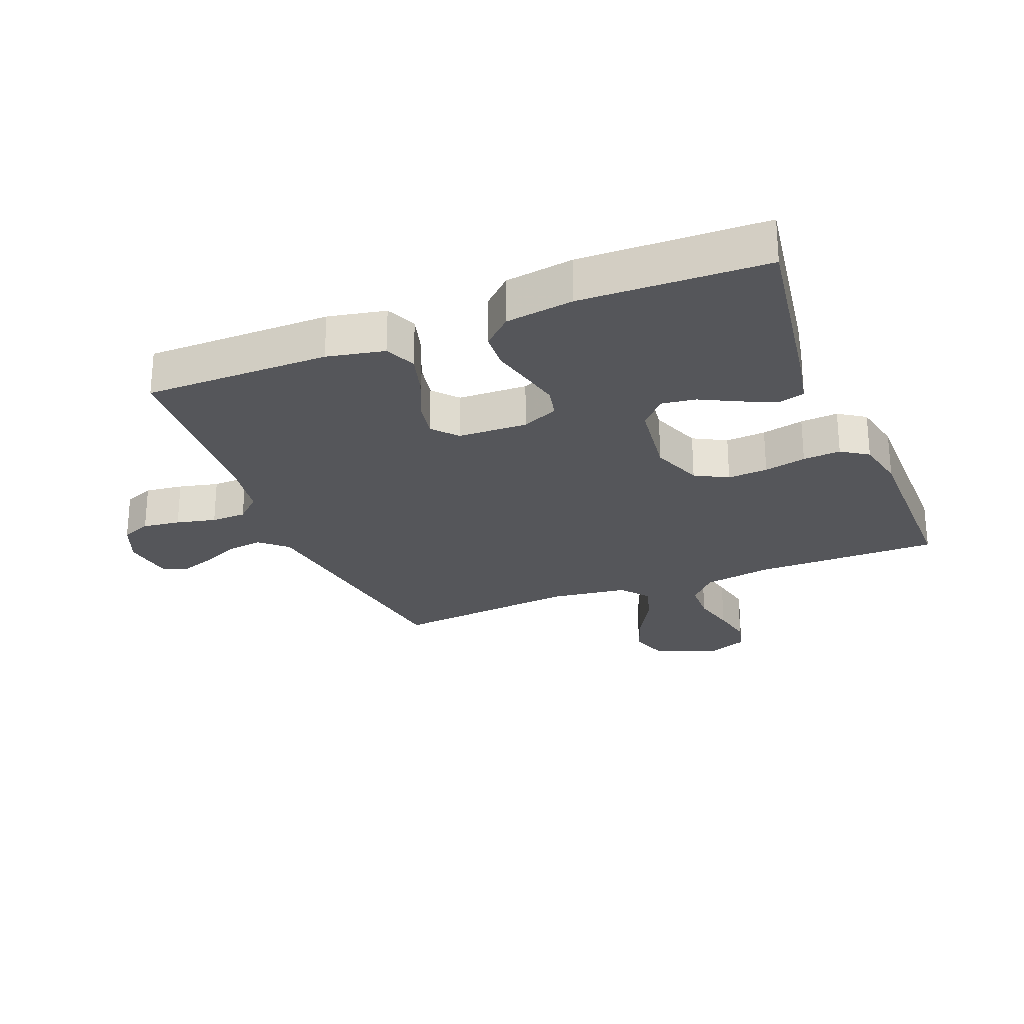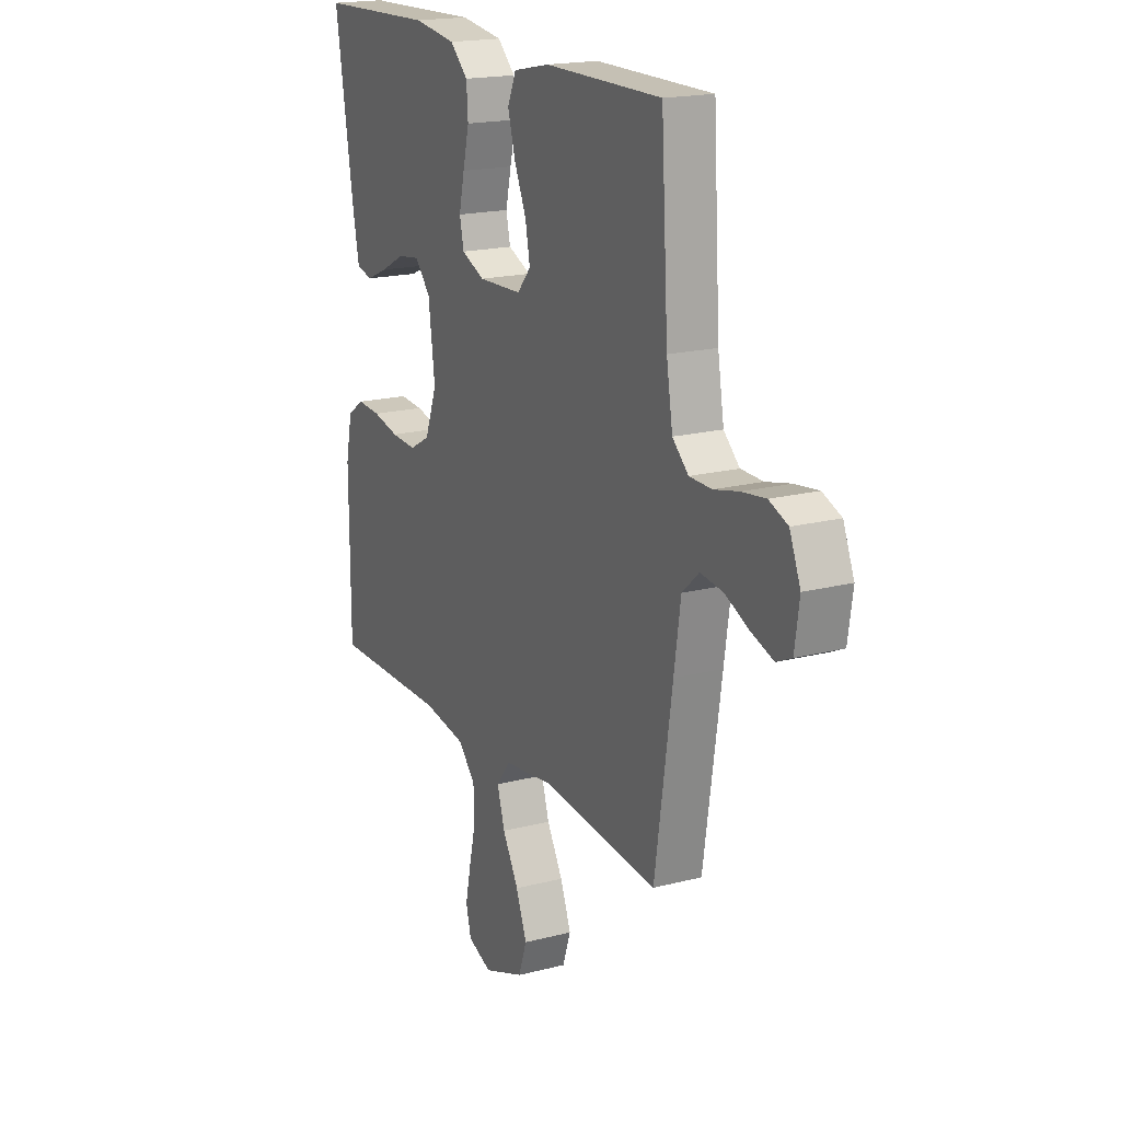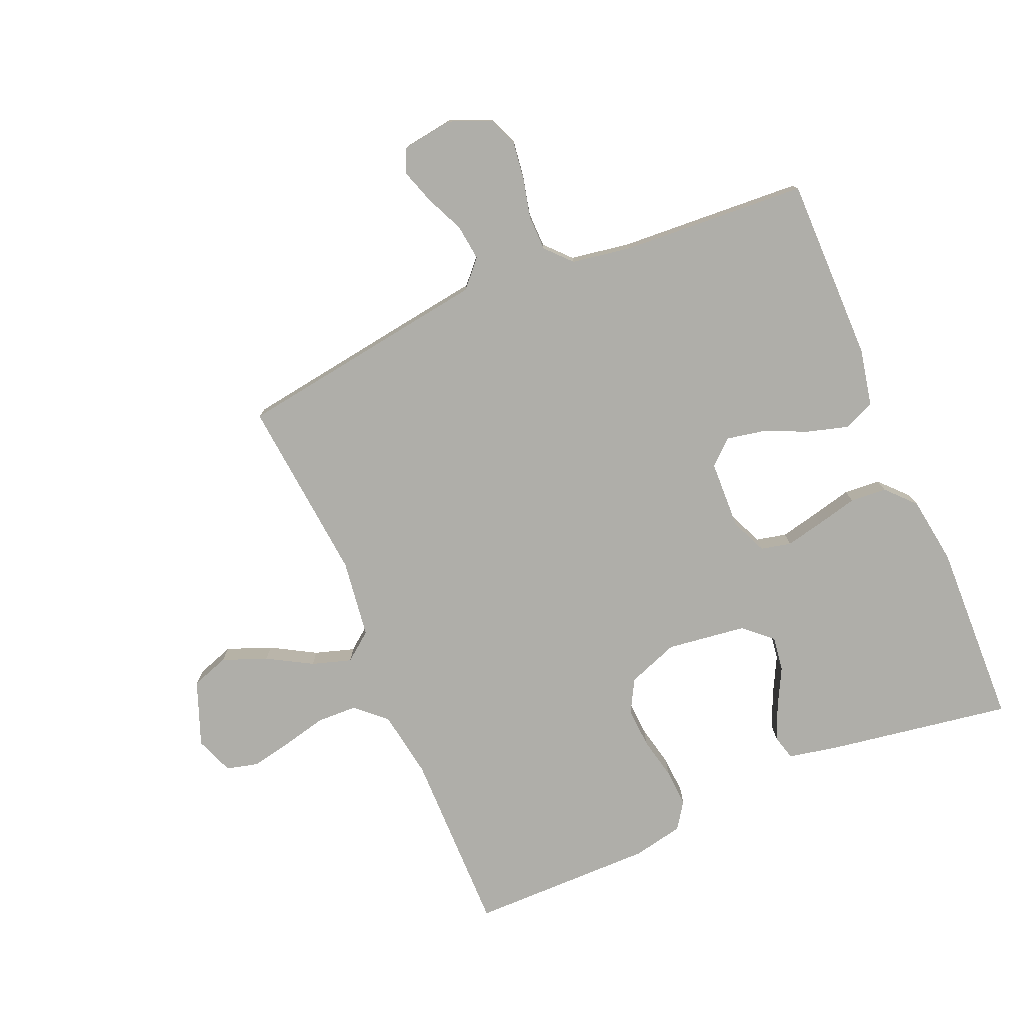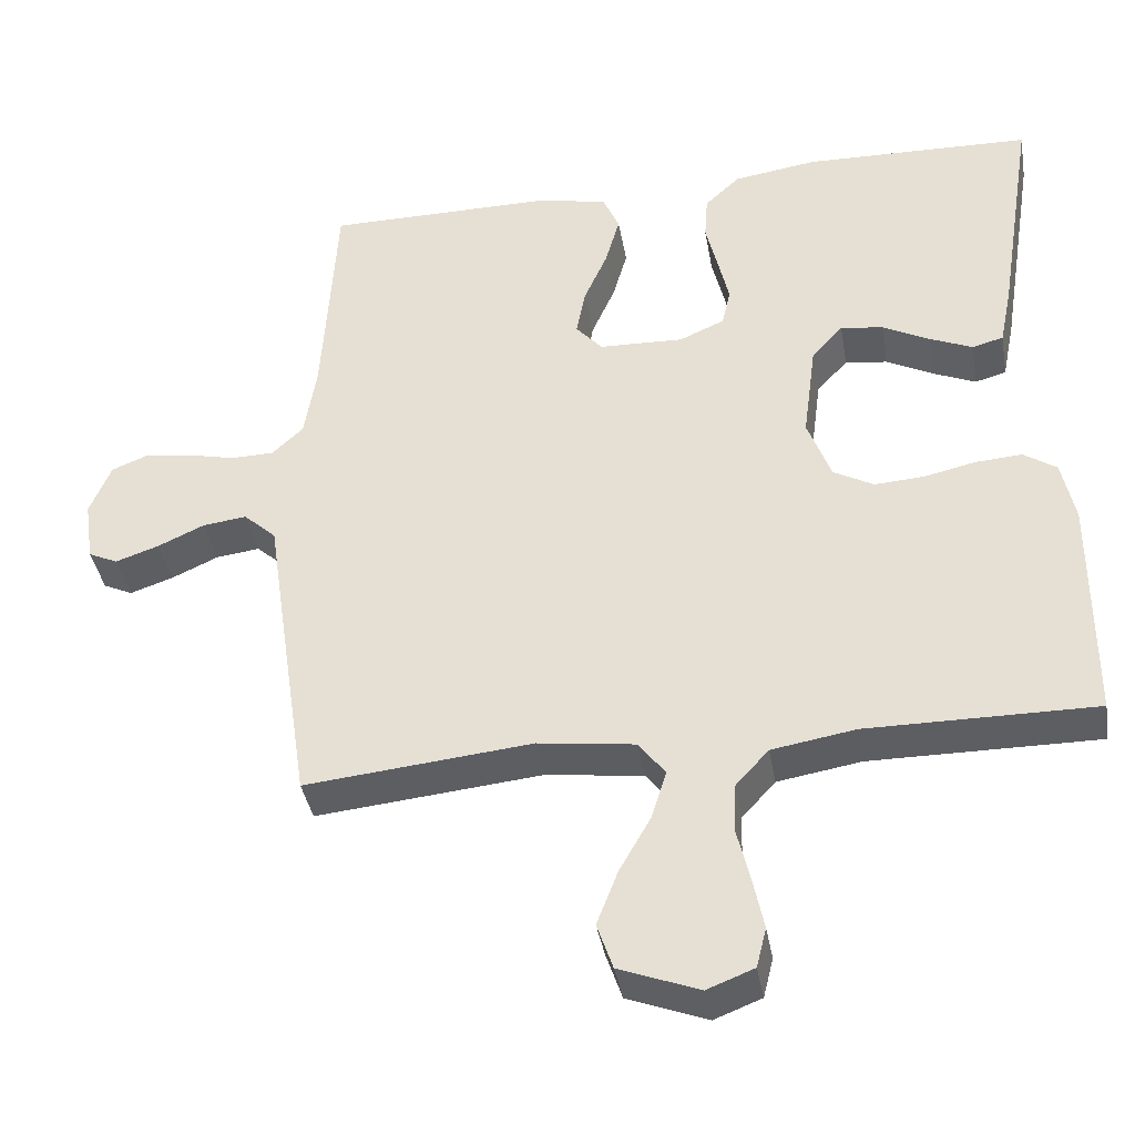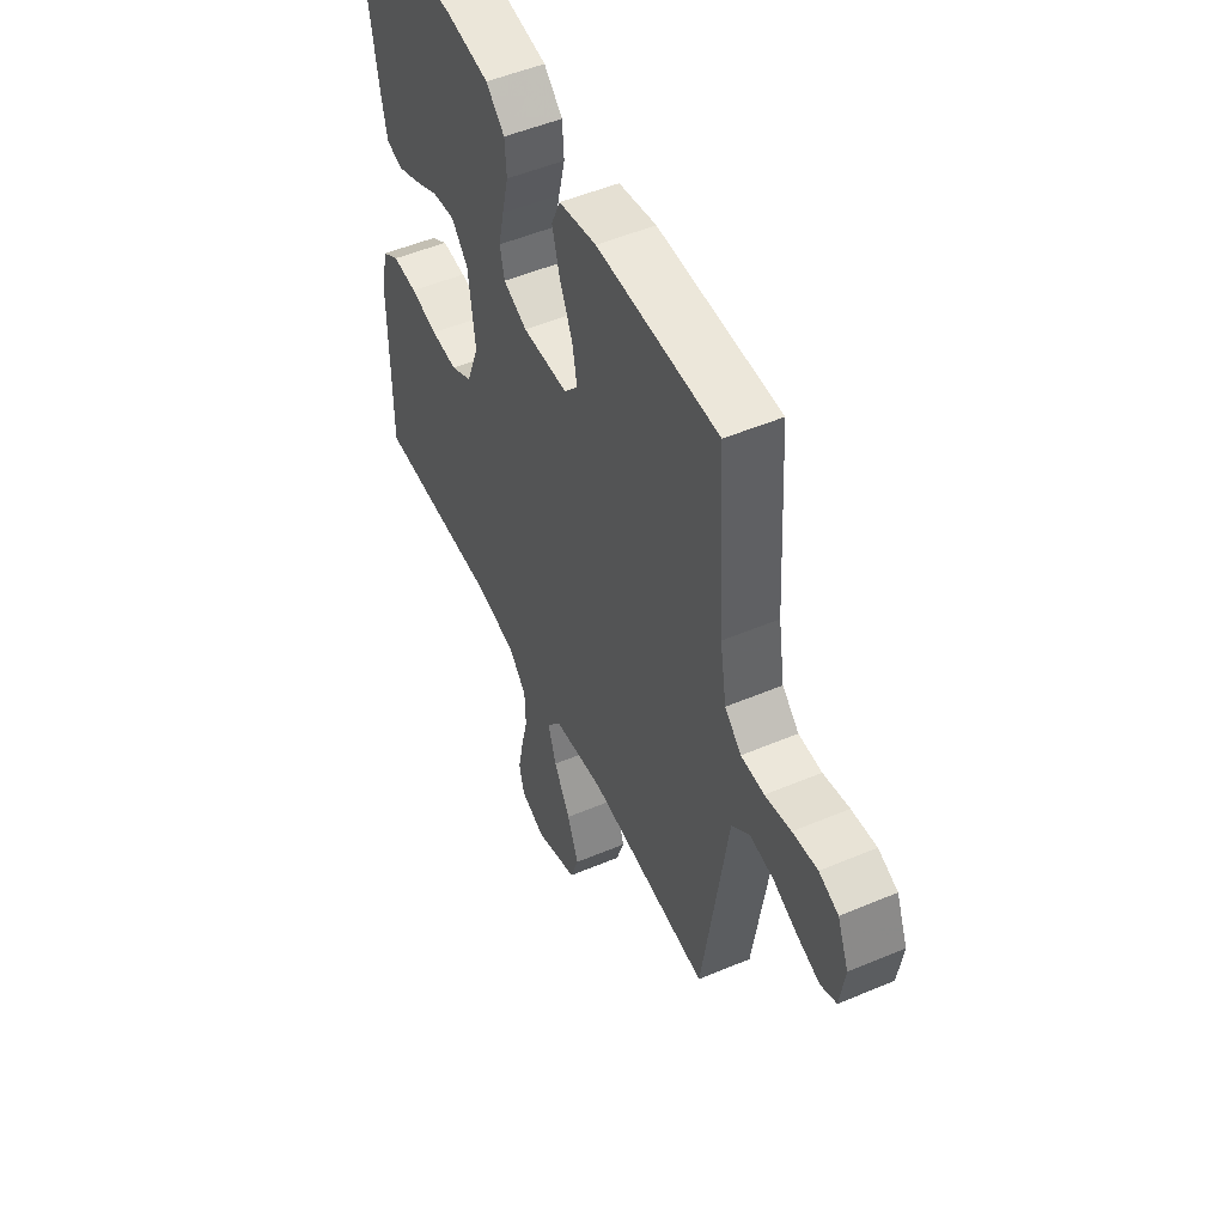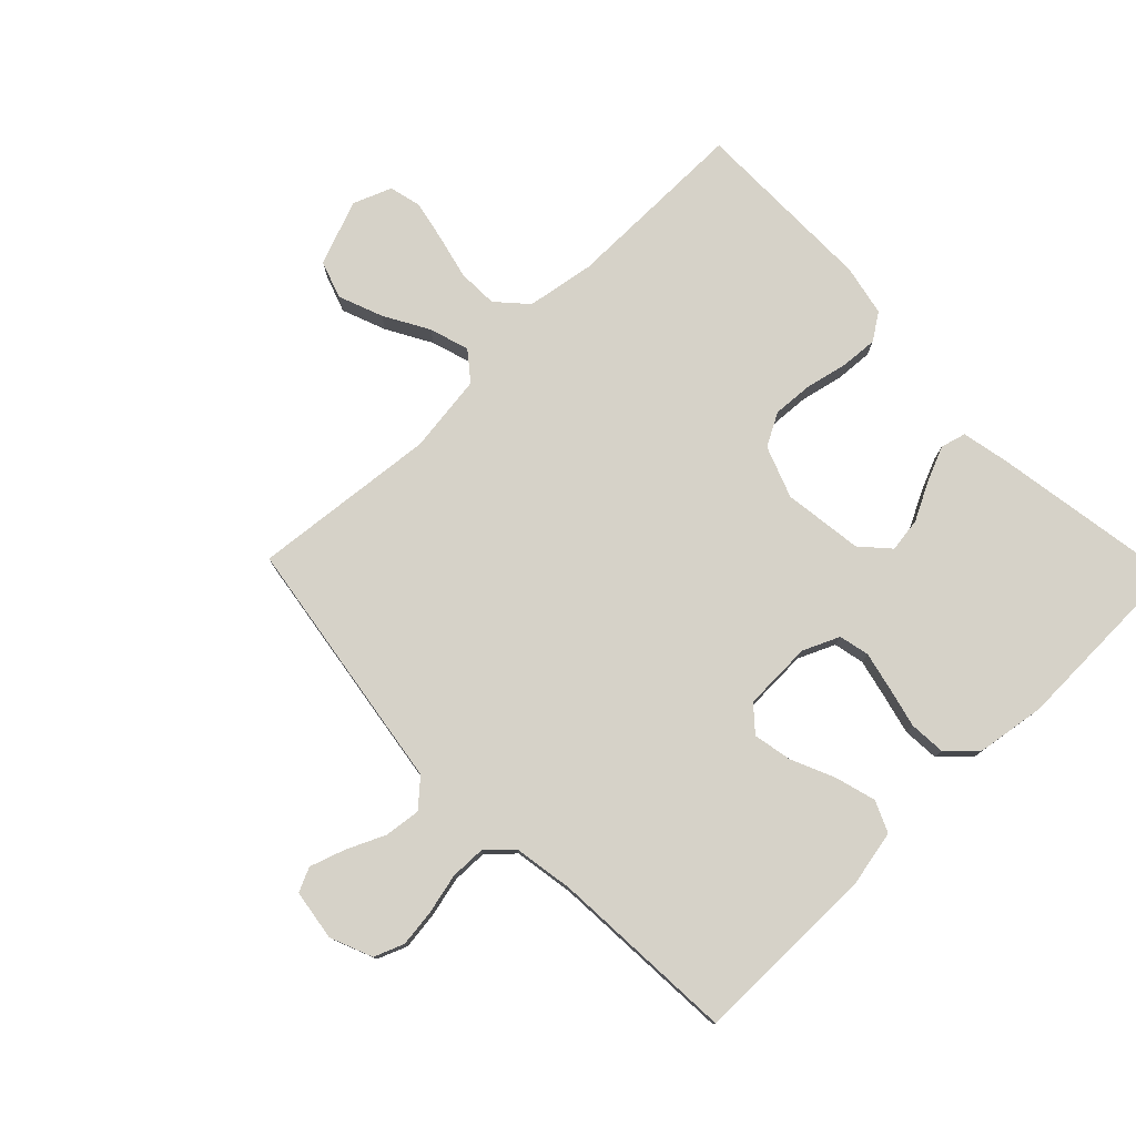
<metadata>
{"format":"obj","ext":"obj","renderer":"f3d","projection":"perspective","resolution":1024,"background":"white","views":[{"elev":-25.8,"azim":21.9,"up":"+Y"},{"elev":18.4,"azim":-116.5,"up":"+Z"},{"elev":-77.5,"azim":-67.0,"up":"+Y"},{"elev":-38.8,"azim":9.8,"up":"+Z"},{"elev":51.1,"azim":-114.7,"up":"+Z"},{"elev":77.8,"azim":-44.0,"up":"+Y"}]}
</metadata>
<code>
v -0.5 0.07 -0.5
v -0.545 0.07 -0.2
v -0.562 0.07 -0.085
v -0.605 0.07 -0.046
v -0.663 0.07 -0.053
v -0.725 0.07 -0.081
v -0.782 0.07 -0.1
v -0.821 0.07 -0.082
v -0.833 0.07 0
v -0.805 0.07 0.068
v -0.757 0.07 0.087
v -0.696 0.07 0.079
v -0.632 0.07 0.064
v -0.575 0.07 0.065
v -0.534 0.07 0.103
v -0.518 0.07 0.2
v -0.5 0.07 0.5
v -0.2 0.07 0.5
v -0.107 0.07 0.481
v -0.085 0.07 0.431
v -0.104 0.07 0.364
v -0.135 0.07 0.294
v -0.147 0.07 0.232
v -0.112 0.07 0.192
v 0 0.07 0.188
v 0.059 0.07 0.214
v 0.07 0.07 0.263
v 0.056 0.07 0.325
v 0.04 0.07 0.391
v 0.044 0.07 0.45
v 0.09 0.07 0.493
v 0.2 0.07 0.509
v 0.5 0.07 0.5
v 0.452 0.07 0.2
v 0.436 0.07 0.121
v 0.395 0.07 0.11
v 0.339 0.07 0.134
v 0.277 0.07 0.166
v 0.221 0.07 0.174
v 0.18 0.07 0.129
v 0.163 0.07 0
v 0.194 0.07 -0.083
v 0.247 0.07 -0.112
v 0.312 0.07 -0.108
v 0.38 0.07 -0.093
v 0.441 0.07 -0.089
v 0.484 0.07 -0.118
v 0.501 0.07 -0.2
v 0.5 0.07 -0.5
v 0.2 0.07 -0.498
v 0.09 0.07 -0.516
v 0.046 0.07 -0.564
v 0.044 0.07 -0.629
v 0.061 0.07 -0.7
v 0.075 0.07 -0.767
v 0.062 0.07 -0.819
v 0 0.07 -0.843
v -0.105 0.07 -0.803
v -0.126 0.07 -0.742
v -0.098 0.07 -0.67
v -0.057 0.07 -0.598
v -0.037 0.07 -0.534
v -0.073 0.07 -0.488
v -0.2 0.07 -0.471
v -0.5 0 -0.5
v -0.545 0 -0.2
v -0.562 0 -0.085
v -0.605 0 -0.046
v -0.663 0 -0.053
v -0.725 0 -0.081
v -0.782 0 -0.1
v -0.821 0 -0.082
v -0.833 0 0
v -0.805 0 0.068
v -0.757 0 0.087
v -0.696 0 0.079
v -0.632 0 0.064
v -0.575 0 0.065
v -0.534 0 0.103
v -0.518 0 0.2
v -0.5 0 0.5
v -0.2 0 0.5
v -0.107 0 0.481
v -0.085 0 0.431
v -0.104 0 0.364
v -0.135 0 0.294
v -0.147 0 0.232
v -0.112 0 0.192
v 0 0 0.188
v 0.059 0 0.214
v 0.07 0 0.263
v 0.056 0 0.325
v 0.04 0 0.391
v 0.044 0 0.45
v 0.09 0 0.493
v 0.2 0 0.509
v 0.5 0 0.5
v 0.452 0 0.2
v 0.436 0 0.121
v 0.395 0 0.11
v 0.339 0 0.134
v 0.277 0 0.166
v 0.221 0 0.174
v 0.18 0 0.129
v 0.163 0 0
v 0.194 0 -0.083
v 0.247 0 -0.112
v 0.312 0 -0.108
v 0.38 0 -0.093
v 0.441 0 -0.089
v 0.484 0 -0.118
v 0.501 0 -0.2
v 0.5 0 -0.5
v 0.2 0 -0.498
v 0.09 0 -0.516
v 0.046 0 -0.564
v 0.044 0 -0.629
v 0.061 0 -0.7
v 0.075 0 -0.767
v 0.062 0 -0.819
v 0 0 -0.843
v -0.105 0 -0.803
v -0.126 0 -0.742
v -0.098 0 -0.67
v -0.057 0 -0.598
v -0.037 0 -0.534
v -0.073 0 -0.488
v -0.2 0 -0.471
f 58 59 60 61
f 58 61 62
f 57 58 62
f 56 57 62
f 53 54 55 56
f 53 56 62
f 52 53 62 63
f 47 48 49 50
f 47 50 51
f 44 45 46 47
f 43 44 47 51
f 42 43 51 52
f 35 36 37 38
f 33 34 35 38
f 33 38 39
f 32 33 39 40
f 28 29 30 31
f 27 28 31 32
f 26 27 32 40
f 19 20 21 22
f 19 22 23
f 16 17 18 19
f 15 16 19 23
f 14 15 23 24
f 10 11 12 13
f 8 9 10 13
f 8 13 14
f 5 6 7 8
f 5 8 14 24
f 64 1 2 3
f 63 64 3
f 41 42 52 63
f 41 63 3 4
f 25 26 40 41
f 25 41 4
f 4 5 24 25
f 125 124 123 122
f 126 125 122
f 126 122 121
f 126 121 120
f 120 119 118 117
f 126 120 117
f 127 126 117 116
f 114 113 112 111
f 115 114 111
f 111 110 109 108
f 115 111 108 107
f 116 115 107 106
f 102 101 100 99
f 102 99 98 97
f 103 102 97
f 104 103 97 96
f 95 94 93 92
f 96 95 92 91
f 104 96 91 90
f 86 85 84 83
f 87 86 83
f 83 82 81 80
f 87 83 80 79
f 88 87 79 78
f 77 76 75 74
f 77 74 73 72
f 78 77 72
f 72 71 70 69
f 88 78 72 69
f 67 66 65 128
f 67 128 127
f 127 116 106 105
f 68 67 127 105
f 105 104 90 89
f 68 105 89
f 89 88 69 68
f 1 65 66 2
f 2 66 67 3
f 3 67 68 4
f 4 68 69 5
f 5 69 70 6
f 6 70 71 7
f 7 71 72 8
f 8 72 73 9
f 9 73 74 10
f 10 74 75 11
f 11 75 76 12
f 12 76 77 13
f 13 77 78 14
f 14 78 79 15
f 15 79 80 16
f 16 80 81 17
f 17 81 82 18
f 18 82 83 19
f 19 83 84 20
f 20 84 85 21
f 21 85 86 22
f 22 86 87 23
f 23 87 88 24
f 24 88 89 25
f 25 89 90 26
f 26 90 91 27
f 27 91 92 28
f 28 92 93 29
f 29 93 94 30
f 30 94 95 31
f 31 95 96 32
f 32 96 97 33
f 33 97 98 34
f 34 98 99 35
f 35 99 100 36
f 36 100 101 37
f 37 101 102 38
f 38 102 103 39
f 39 103 104 40
f 40 104 105 41
f 41 105 106 42
f 42 106 107 43
f 43 107 108 44
f 44 108 109 45
f 45 109 110 46
f 46 110 111 47
f 47 111 112 48
f 48 112 113 49
f 49 113 114 50
f 50 114 115 51
f 51 115 116 52
f 52 116 117 53
f 53 117 118 54
f 54 118 119 55
f 55 119 120 56
f 56 120 121 57
f 57 121 122 58
f 58 122 123 59
f 59 123 124 60
f 60 124 125 61
f 61 125 126 62
f 62 126 127 63
f 63 127 128 64
f 64 128 65 1

</code>
